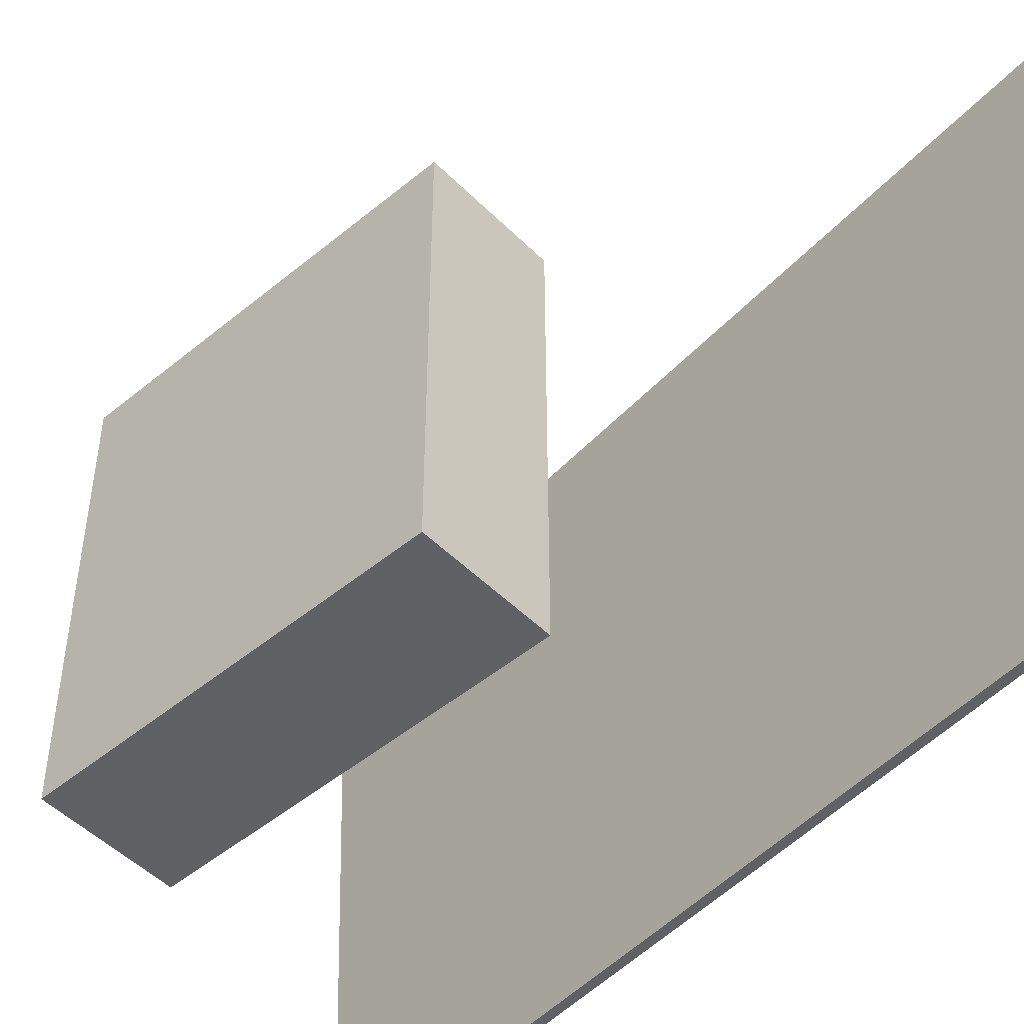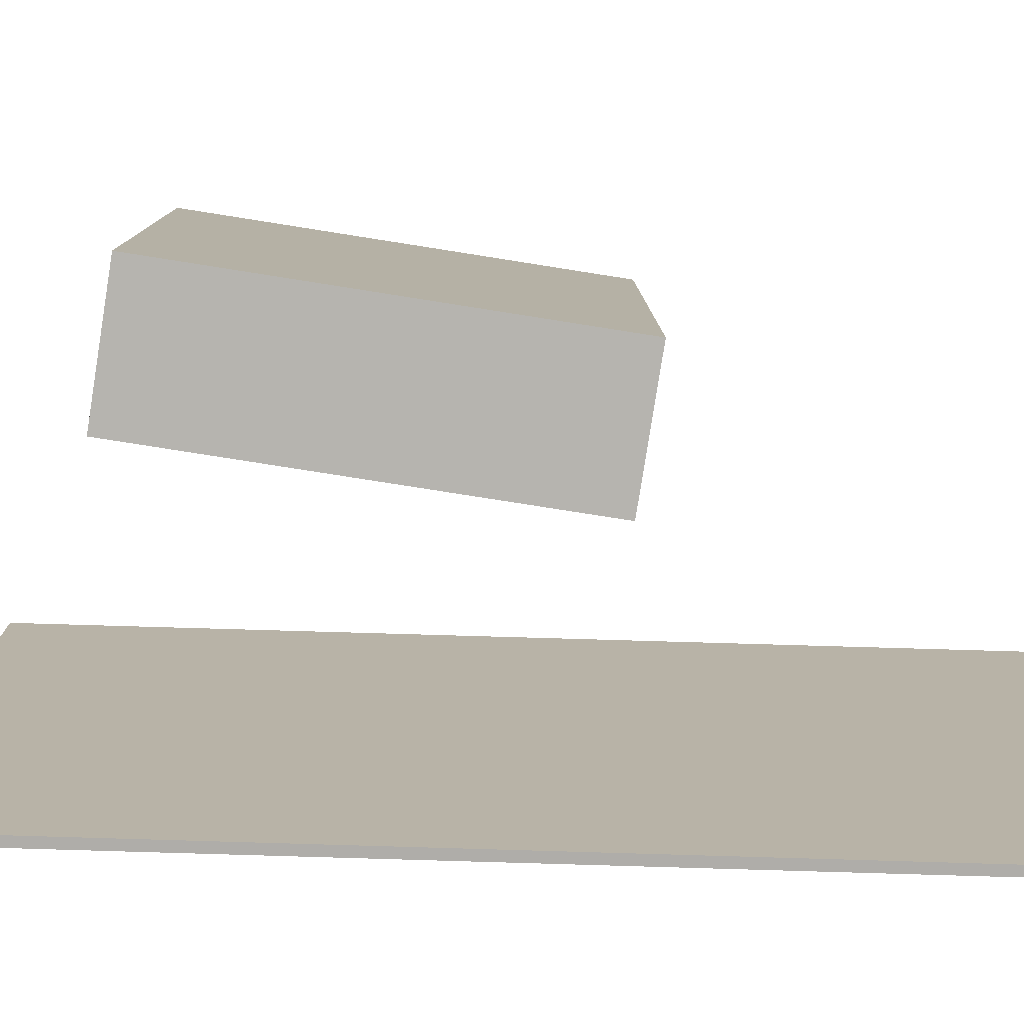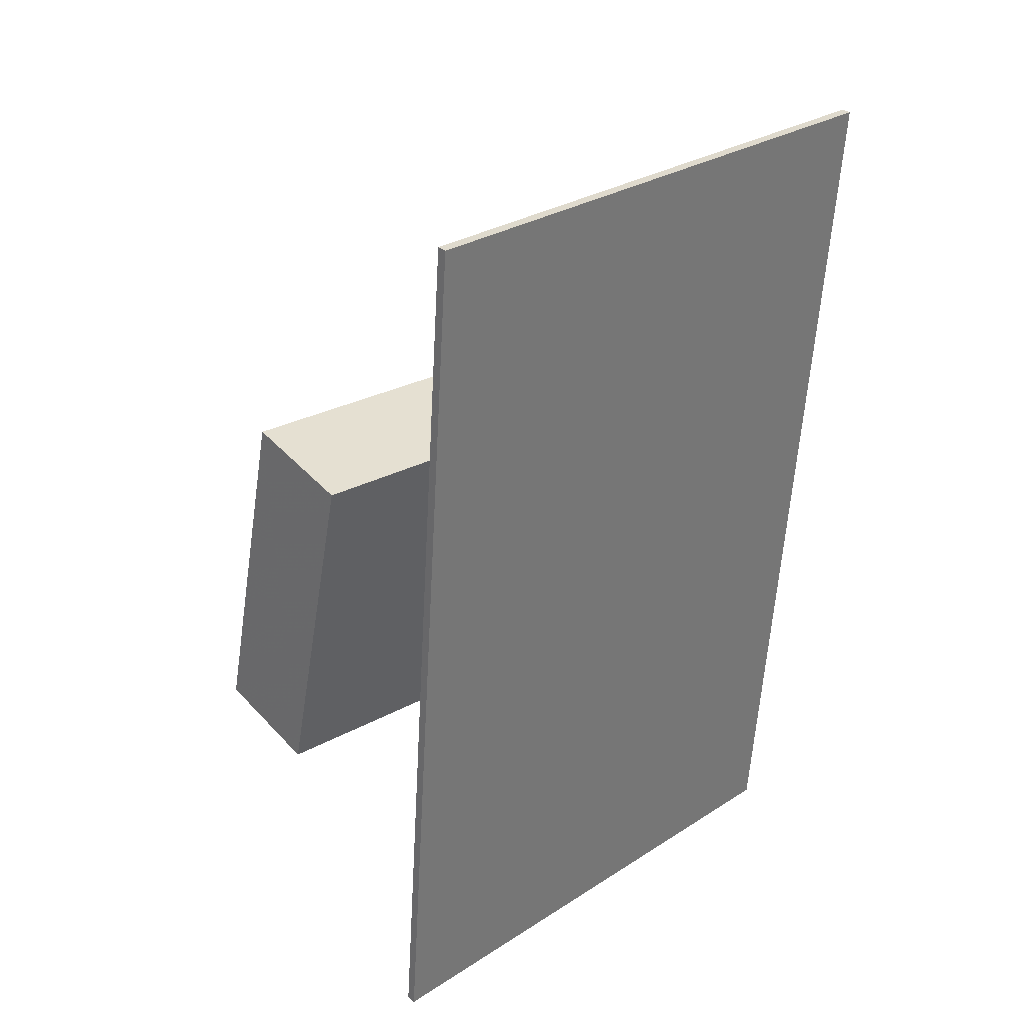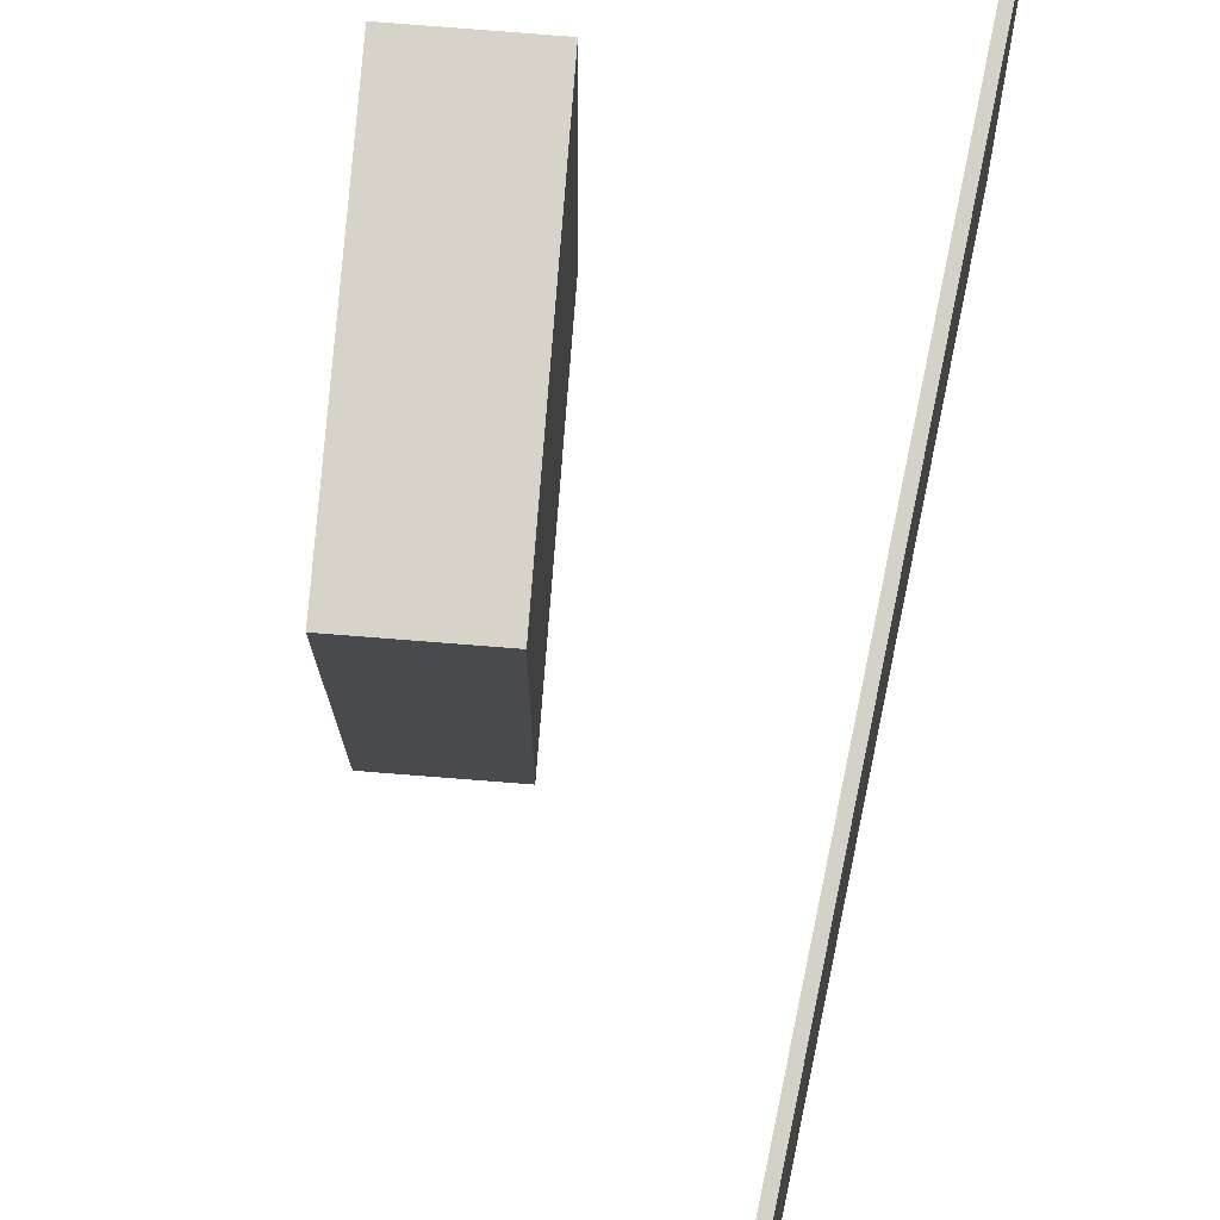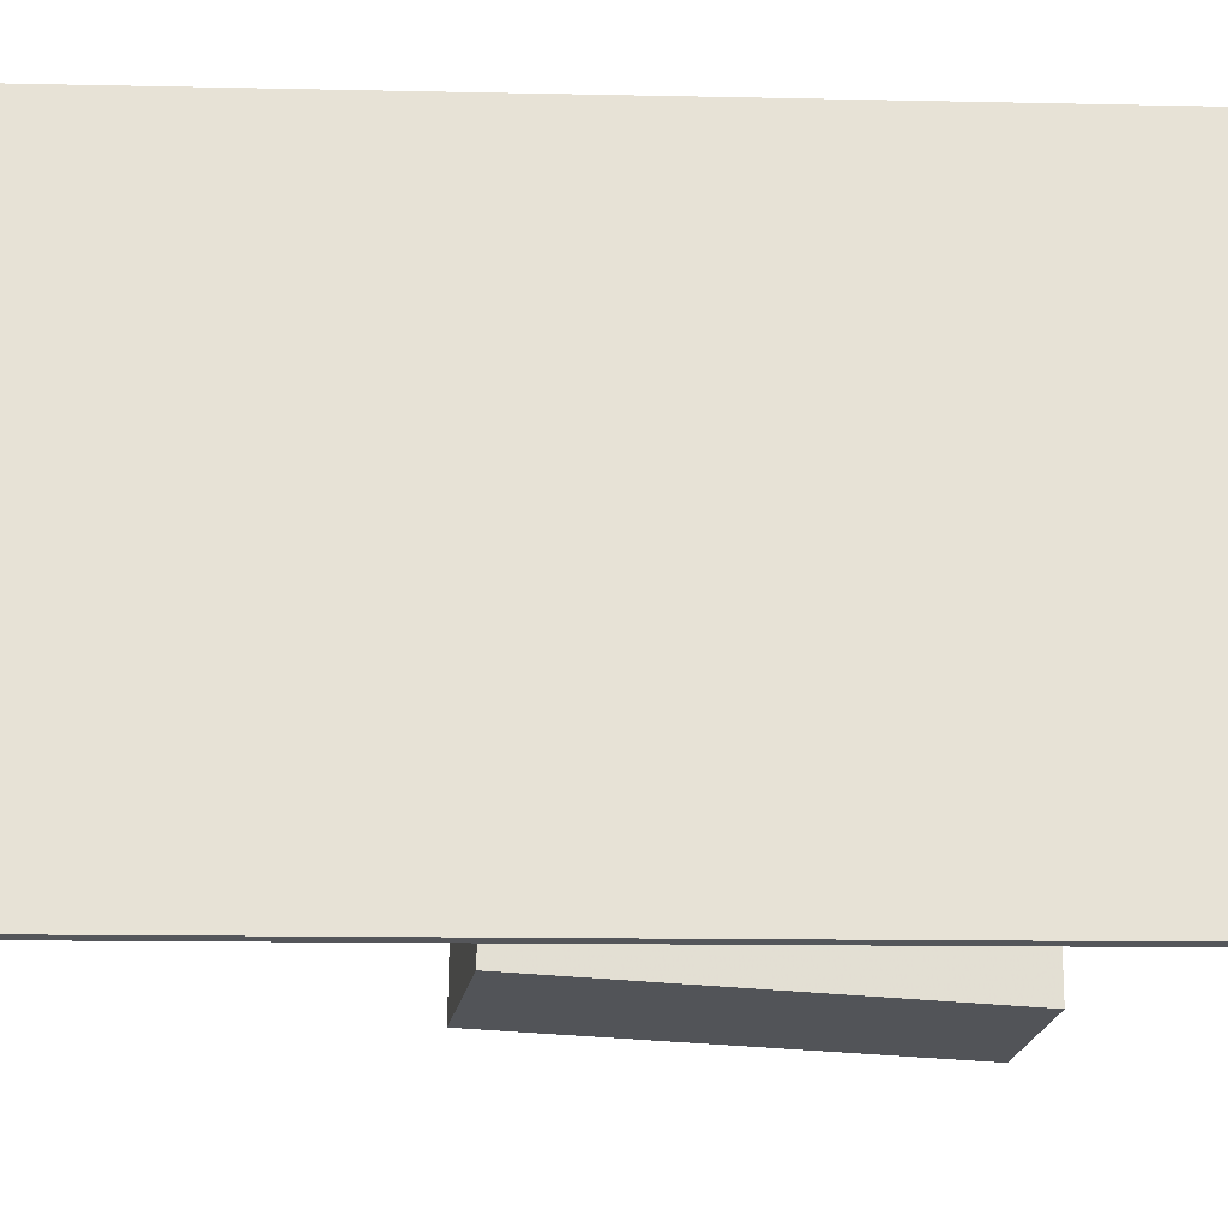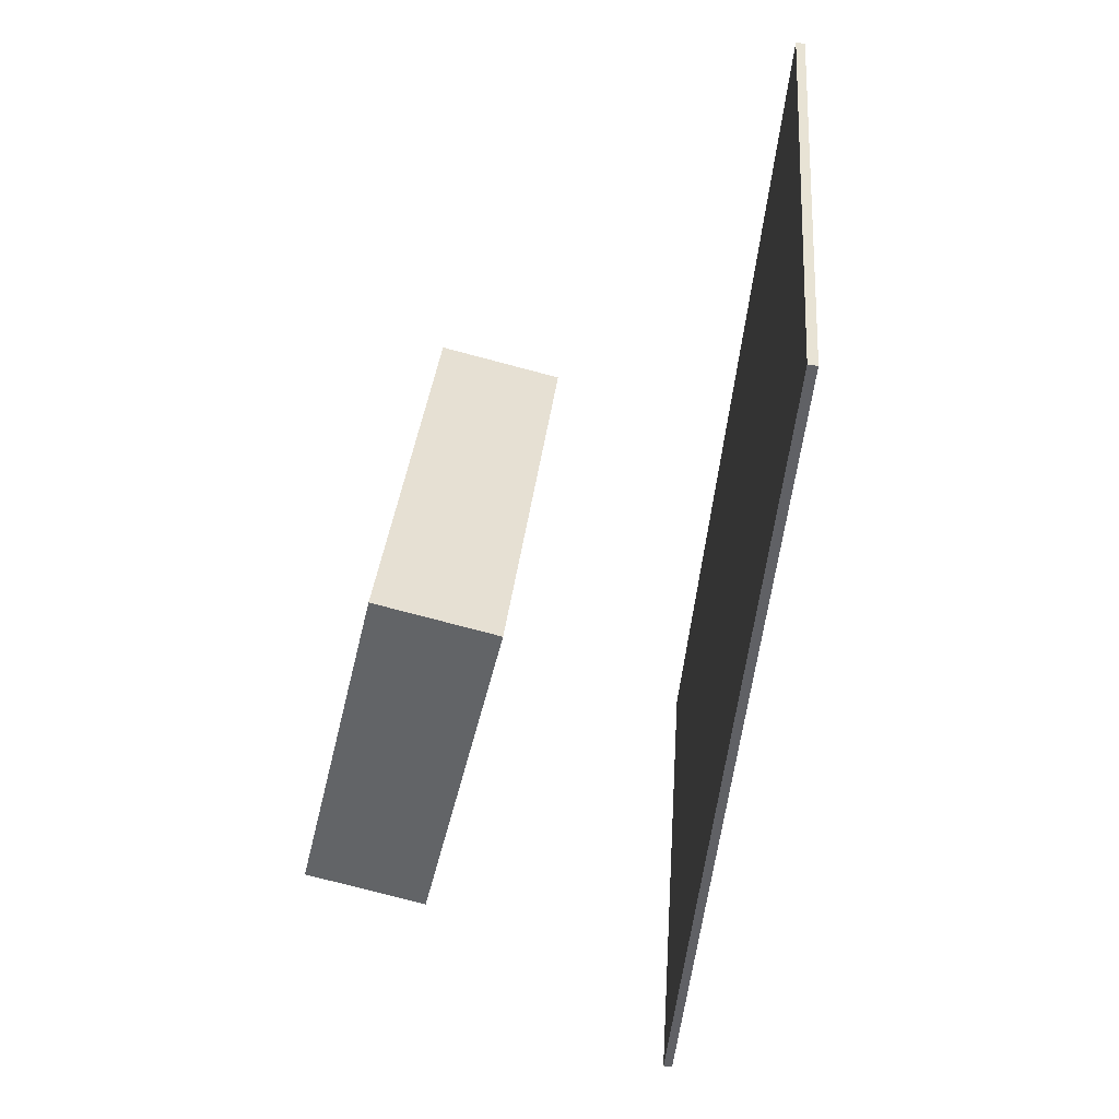
<metadata>
{"format":"obj","ext":"obj","renderer":"f3d","projection":"perspective","resolution":1024,"background":"white","views":[{"elev":-48.6,"azim":145.5,"up":"+Z"},{"elev":-80.0,"azim":94.1,"up":"+Z"},{"elev":27.5,"azim":-131.2,"up":"+Y"},{"elev":77.4,"azim":-162.5,"up":"+Z"},{"elev":-23.3,"azim":-87.5,"up":"+Z"},{"elev":38.7,"azim":-173.7,"up":"+Y"}]}
</metadata>
<code>
v -0.08675 -0.3279 -0.2122
v -0.06813 -0.3211 0.2147
v -0.09368 -0.3285 -0.2119
v -0.07506 -0.3218 0.215
v -0.1542 0.3574 -0.22
v -0.1356 0.3642 0.2068
v -0.1611 0.3568 -0.2197
v -0.1425 0.3635 0.2071
f 1.0 7.0 5.0
f 1.0 3.0 7.0
f 1.0 4.0 3.0
f 1.0 2.0 4.0
f 3.0 8.0 7.0
f 3.0 4.0 8.0
f 5.0 7.0 8.0
f 5.0 8.0 6.0
f 1.0 5.0 6.0
f 1.0 6.0 2.0
f 2.0 6.0 8.0
f 2.0 8.0 4.0
v 0.107 -0.1976 -0.1783
v 0.1051 -0.2013 0.1556
v 0.04149 0.08387 -0.1756
v 0.03951 0.08012 0.1584
v 0.2022 -0.1754 -0.1775
v 0.2002 -0.1792 0.1564
v 0.1366 0.106 -0.1747
v 0.1346 0.1023 0.1592
f 9.0 15.0 13.0
f 9.0 11.0 15.0
f 9.0 12.0 11.0
f 9.0 10.0 12.0
f 11.0 16.0 15.0
f 11.0 12.0 16.0
f 13.0 15.0 16.0
f 13.0 16.0 14.0
f 9.0 13.0 14.0
f 9.0 14.0 10.0
f 10.0 14.0 16.0
f 10.0 16.0 12.0

</code>
